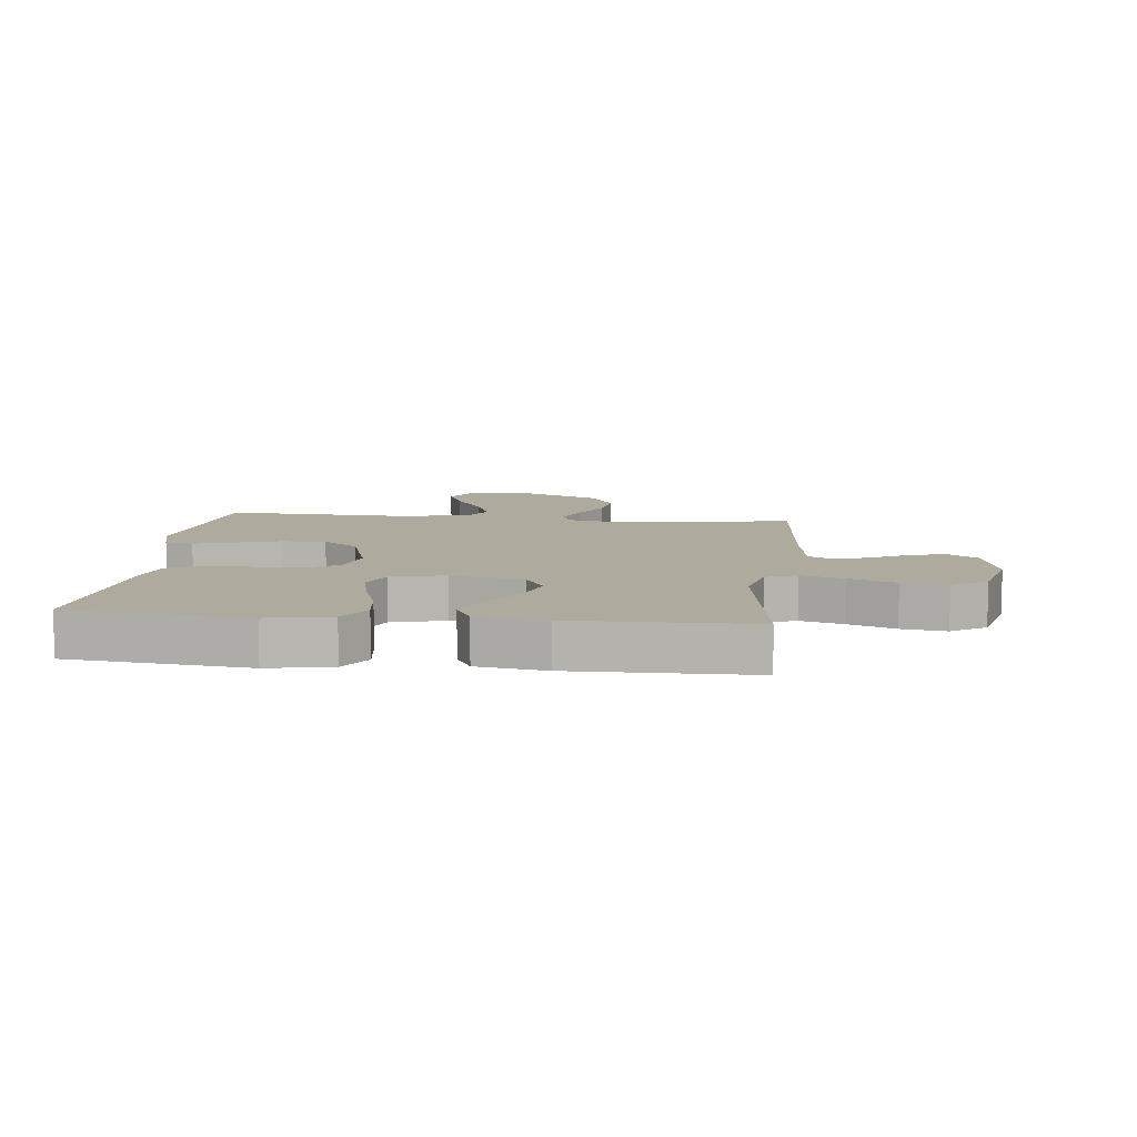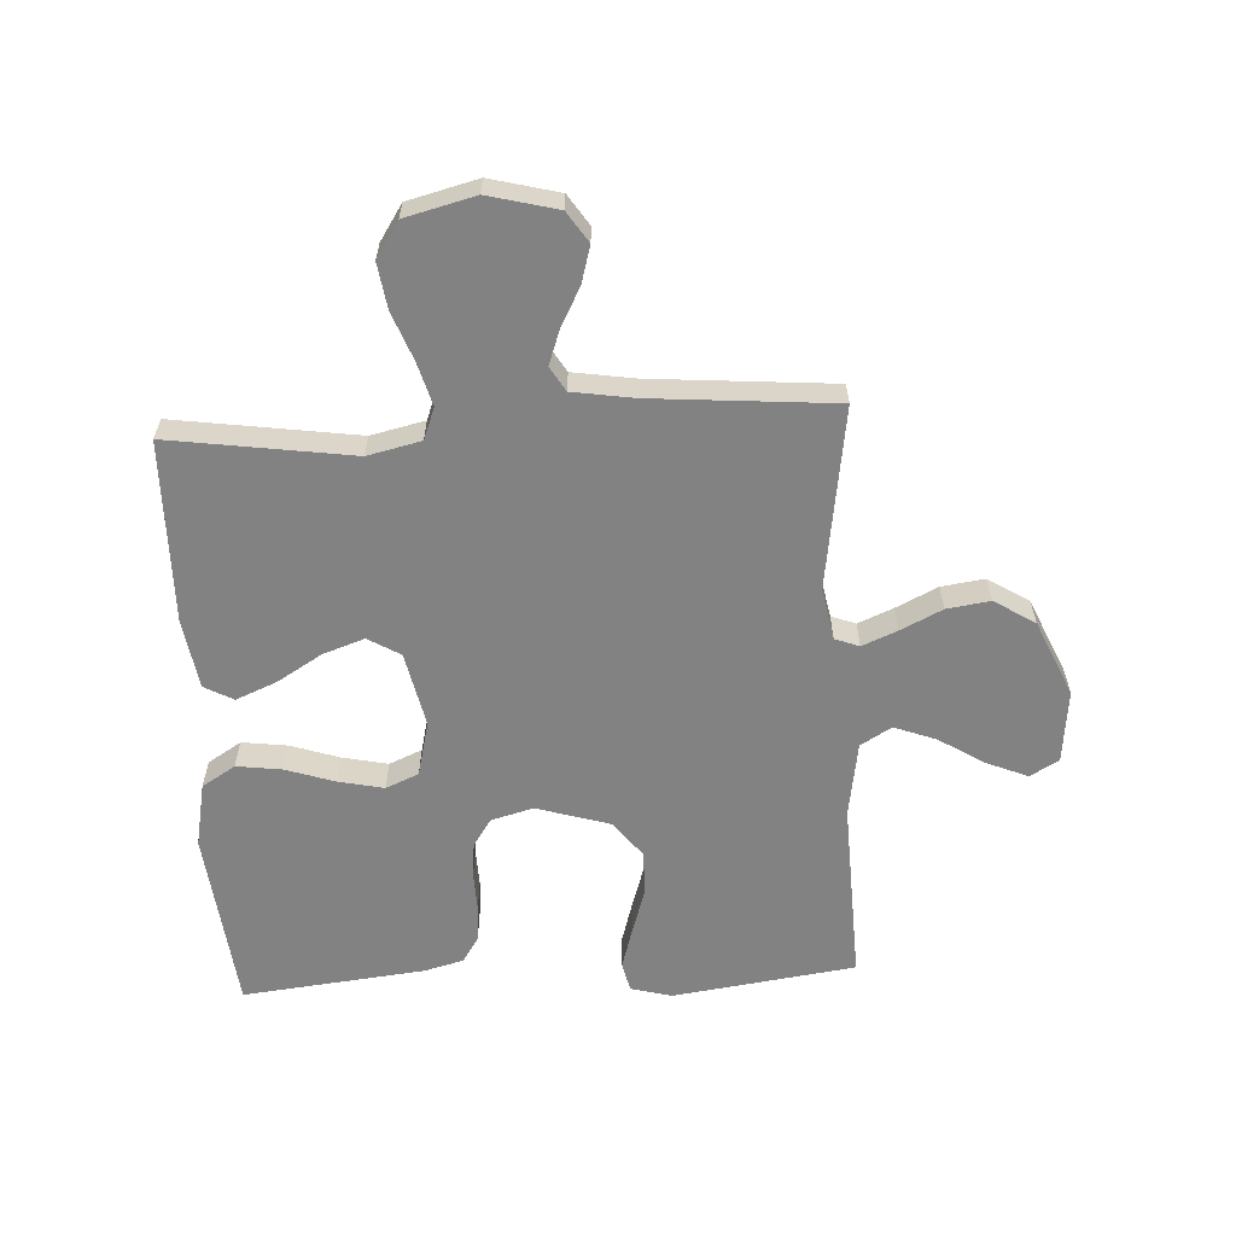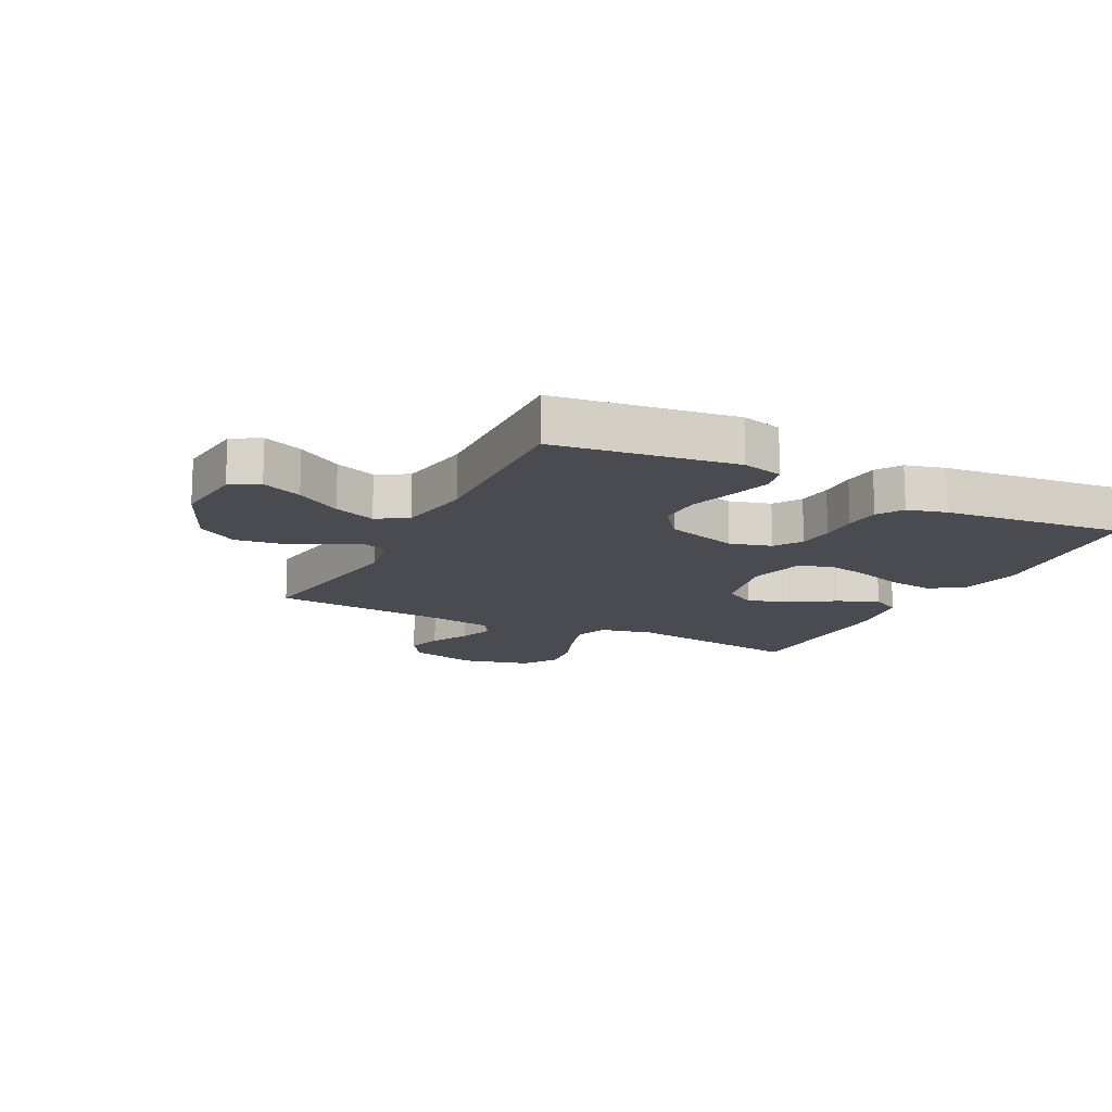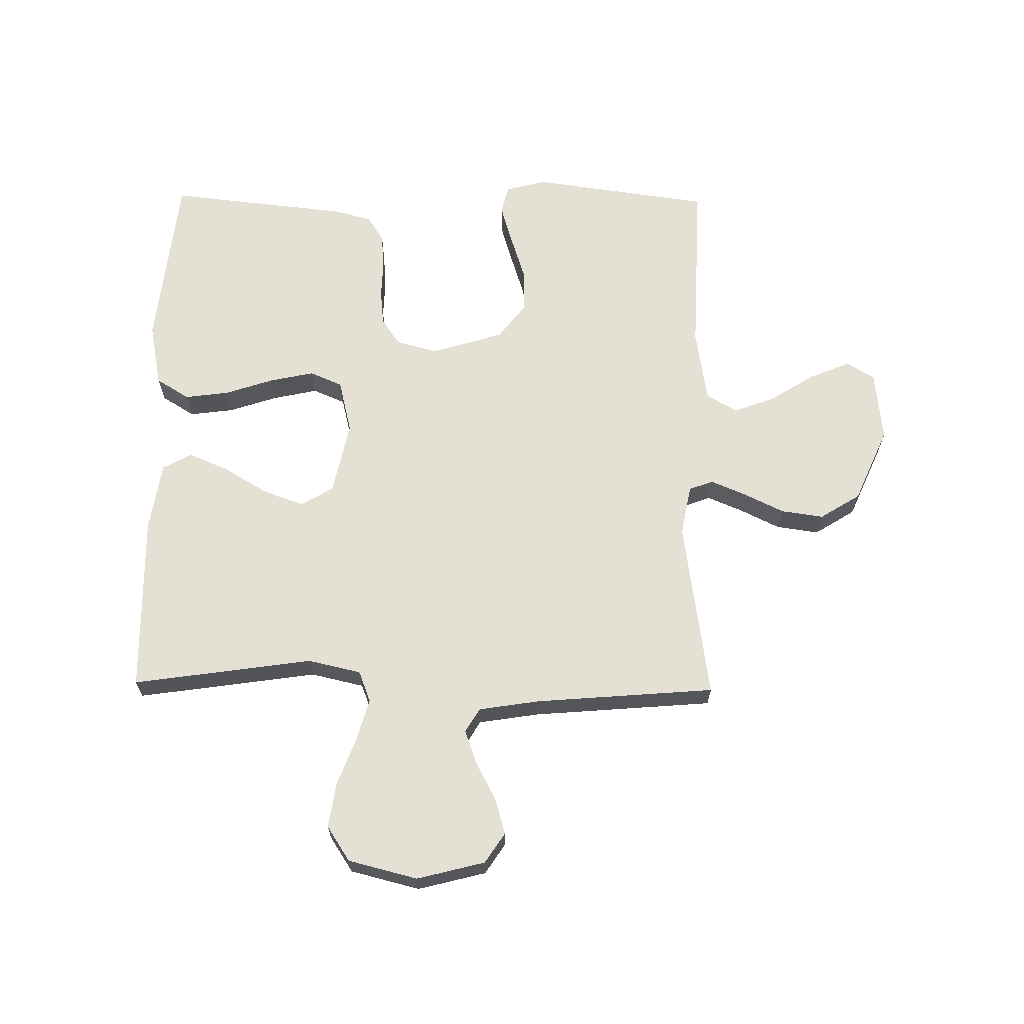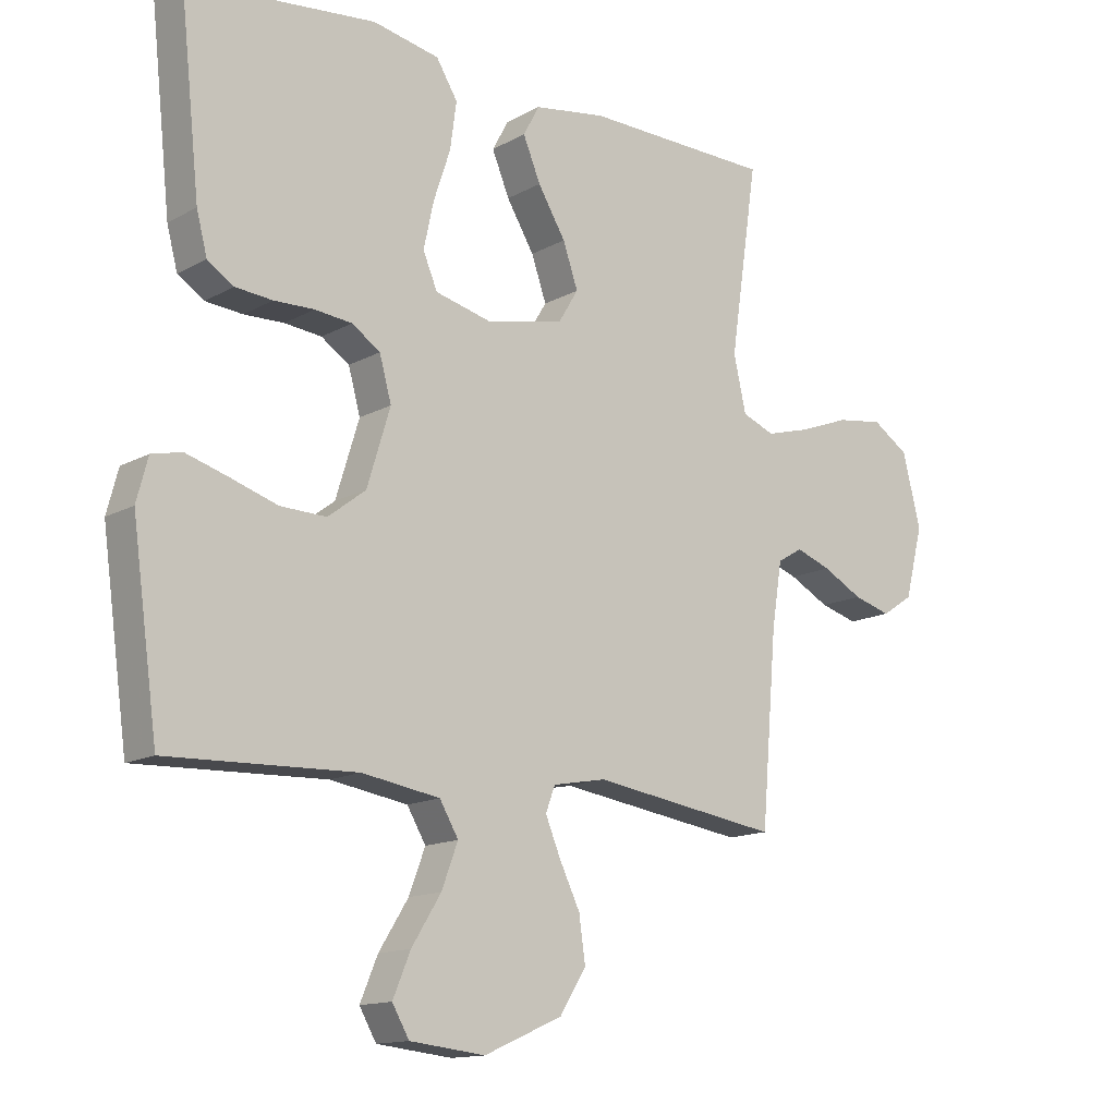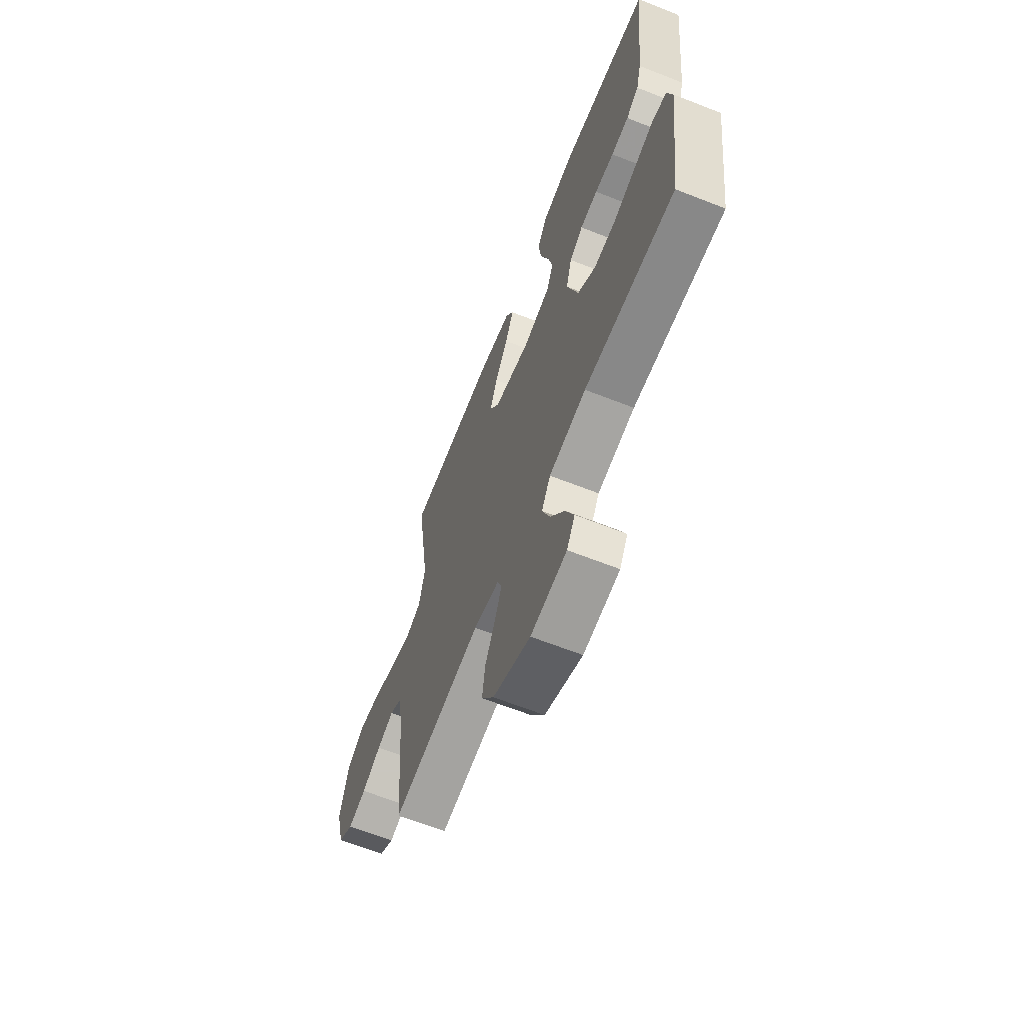
<metadata>
{"format":"obj","ext":"obj","renderer":"f3d","projection":"perspective","resolution":1024,"background":"white","views":[{"elev":9.2,"azim":6.4,"up":"+Y"},{"elev":-60.9,"azim":93.2,"up":"+Y"},{"elev":-14.6,"azim":-116.7,"up":"+Y"},{"elev":65.6,"azim":90.8,"up":"+Y"},{"elev":-13.9,"azim":-39.6,"up":"+Z"},{"elev":-64.8,"azim":-111.6,"up":"+Z"}]}
</metadata>
<code>
v 0.5 0.07 -0.5
v 0.2 0.07 -0.456
v 0.115 0.07 -0.472
v 0.1 0.07 -0.512
v 0.124 0.07 -0.57
v 0.157 0.07 -0.638
v 0.167 0.07 -0.709
v 0.125 0.07 -0.776
v 0 0.07 -0.831
v -0.12 0.07 -0.818
v -0.147 0.07 -0.771
v -0.119 0.07 -0.704
v -0.072 0.07 -0.629
v -0.046 0.07 -0.56
v -0.076 0.07 -0.509
v -0.2 0.07 -0.489
v -0.5 0.07 -0.5
v -0.541 0.07 -0.2
v -0.523 0.07 -0.132
v -0.475 0.07 -0.121
v -0.408 0.07 -0.141
v -0.333 0.07 -0.165
v -0.26 0.07 -0.167
v -0.2 0.07 -0.121
v -0.163 0.07 0
v -0.182 0.07 0.069
v -0.227 0.07 0.099
v -0.286 0.07 0.105
v -0.35 0.07 0.103
v -0.409 0.07 0.108
v -0.451 0.07 0.135
v -0.468 0.07 0.2
v -0.5 0.07 0.5
v -0.2 0.07 0.532
v -0.094 0.07 0.511
v -0.06 0.07 0.456
v -0.07 0.07 0.382
v -0.097 0.07 0.301
v -0.113 0.07 0.227
v -0.09 0.07 0.173
v 0 0.07 0.151
v 0.123 0.07 0.177
v 0.155 0.07 0.23
v 0.131 0.07 0.299
v 0.087 0.07 0.372
v 0.059 0.07 0.439
v 0.085 0.07 0.487
v 0.2 0.07 0.505
v 0.5 0.07 0.5
v 0.456 0.07 0.2
v 0.476 0.07 0.112
v 0.528 0.07 0.092
v 0.599 0.07 0.112
v 0.678 0.07 0.142
v 0.753 0.07 0.153
v 0.811 0.07 0.115
v 0.84 0.07 0
v 0.811 0.07 -0.113
v 0.761 0.07 -0.146
v 0.701 0.07 -0.129
v 0.637 0.07 -0.095
v 0.581 0.07 -0.075
v 0.541 0.07 -0.099
v 0.525 0.07 -0.2
v 0.5 0 -0.5
v 0.2 0 -0.456
v 0.115 0 -0.472
v 0.1 0 -0.512
v 0.124 0 -0.57
v 0.157 0 -0.638
v 0.167 0 -0.709
v 0.125 0 -0.776
v 0 0 -0.831
v -0.12 0 -0.818
v -0.147 0 -0.771
v -0.119 0 -0.704
v -0.072 0 -0.629
v -0.046 0 -0.56
v -0.076 0 -0.509
v -0.2 0 -0.489
v -0.5 0 -0.5
v -0.541 0 -0.2
v -0.523 0 -0.132
v -0.475 0 -0.121
v -0.408 0 -0.141
v -0.333 0 -0.165
v -0.26 0 -0.167
v -0.2 0 -0.121
v -0.163 0 0
v -0.182 0 0.069
v -0.227 0 0.099
v -0.286 0 0.105
v -0.35 0 0.103
v -0.409 0 0.108
v -0.451 0 0.135
v -0.468 0 0.2
v -0.5 0 0.5
v -0.2 0 0.532
v -0.094 0 0.511
v -0.06 0 0.456
v -0.07 0 0.382
v -0.097 0 0.301
v -0.113 0 0.227
v -0.09 0 0.173
v 0 0 0.151
v 0.123 0 0.177
v 0.155 0 0.23
v 0.131 0 0.299
v 0.087 0 0.372
v 0.059 0 0.439
v 0.085 0 0.487
v 0.2 0 0.505
v 0.5 0 0.5
v 0.456 0 0.2
v 0.476 0 0.112
v 0.528 0 0.092
v 0.599 0 0.112
v 0.678 0 0.142
v 0.753 0 0.153
v 0.811 0 0.115
v 0.84 0 0
v 0.811 0 -0.113
v 0.761 0 -0.146
v 0.701 0 -0.129
v 0.637 0 -0.095
v 0.581 0 -0.075
v 0.541 0 -0.099
v 0.525 0 -0.2
f 59 60 61
f 58 59 61
f 57 58 61
f 56 57 61
f 55 56 61
f 54 55 61
f 53 54 61
f 52 53 61 62
f 51 52 62 63
f 48 49 50
f 47 48 50
f 46 47 50
f 45 46 50
f 44 45 50
f 43 44 50 51
f 51 63 64
f 43 51 64
f 42 43 64
f 36 37 38
f 35 36 38
f 34 35 38
f 33 34 38
f 32 33 38
f 31 32 38
f 30 31 38
f 29 30 38
f 28 29 38
f 27 28 38 39
f 26 27 39 40
f 20 21 22
f 19 20 22
f 18 19 22
f 17 18 22
f 16 17 22
f 15 16 22 23
f 14 15 23 24
f 11 12 13
f 10 11 13
f 9 10 13
f 8 9 13
f 7 8 13
f 6 7 13
f 5 6 13
f 4 5 13 14
f 14 24 25
f 4 14 25
f 3 4 25
f 64 1 2
f 42 64 2
f 41 42 2
f 26 40 41
f 25 26 41
f 3 25 41
f 2 3 41
f 125 124 123
f 125 123 122
f 125 122 121
f 125 121 120
f 125 120 119
f 125 119 118
f 125 118 117
f 126 125 117 116
f 127 126 116 115
f 114 113 112
f 114 112 111
f 114 111 110
f 114 110 109
f 114 109 108
f 115 114 108 107
f 128 127 115
f 128 115 107
f 128 107 106
f 102 101 100
f 102 100 99
f 102 99 98
f 102 98 97
f 102 97 96
f 102 96 95
f 102 95 94
f 102 94 93
f 102 93 92
f 103 102 92 91
f 104 103 91 90
f 86 85 84
f 86 84 83
f 86 83 82
f 86 82 81
f 86 81 80
f 87 86 80 79
f 88 87 79 78
f 77 76 75
f 77 75 74
f 77 74 73
f 77 73 72
f 77 72 71
f 77 71 70
f 77 70 69
f 78 77 69 68
f 89 88 78
f 89 78 68
f 89 68 67
f 66 65 128
f 66 128 106
f 66 106 105
f 105 104 90
f 105 90 89
f 105 89 67
f 105 67 66
f 1 65 66 2
f 2 66 67 3
f 3 67 68 4
f 4 68 69 5
f 5 69 70 6
f 6 70 71 7
f 7 71 72 8
f 8 72 73 9
f 9 73 74 10
f 10 74 75 11
f 11 75 76 12
f 12 76 77 13
f 13 77 78 14
f 14 78 79 15
f 15 79 80 16
f 16 80 81 17
f 17 81 82 18
f 18 82 83 19
f 19 83 84 20
f 20 84 85 21
f 21 85 86 22
f 22 86 87 23
f 23 87 88 24
f 24 88 89 25
f 25 89 90 26
f 26 90 91 27
f 27 91 92 28
f 28 92 93 29
f 29 93 94 30
f 30 94 95 31
f 31 95 96 32
f 32 96 97 33
f 33 97 98 34
f 34 98 99 35
f 35 99 100 36
f 36 100 101 37
f 37 101 102 38
f 38 102 103 39
f 39 103 104 40
f 40 104 105 41
f 41 105 106 42
f 42 106 107 43
f 43 107 108 44
f 44 108 109 45
f 45 109 110 46
f 46 110 111 47
f 47 111 112 48
f 48 112 113 49
f 49 113 114 50
f 50 114 115 51
f 51 115 116 52
f 52 116 117 53
f 53 117 118 54
f 54 118 119 55
f 55 119 120 56
f 56 120 121 57
f 57 121 122 58
f 58 122 123 59
f 59 123 124 60
f 60 124 125 61
f 61 125 126 62
f 62 126 127 63
f 63 127 128 64
f 64 128 65 1

</code>
